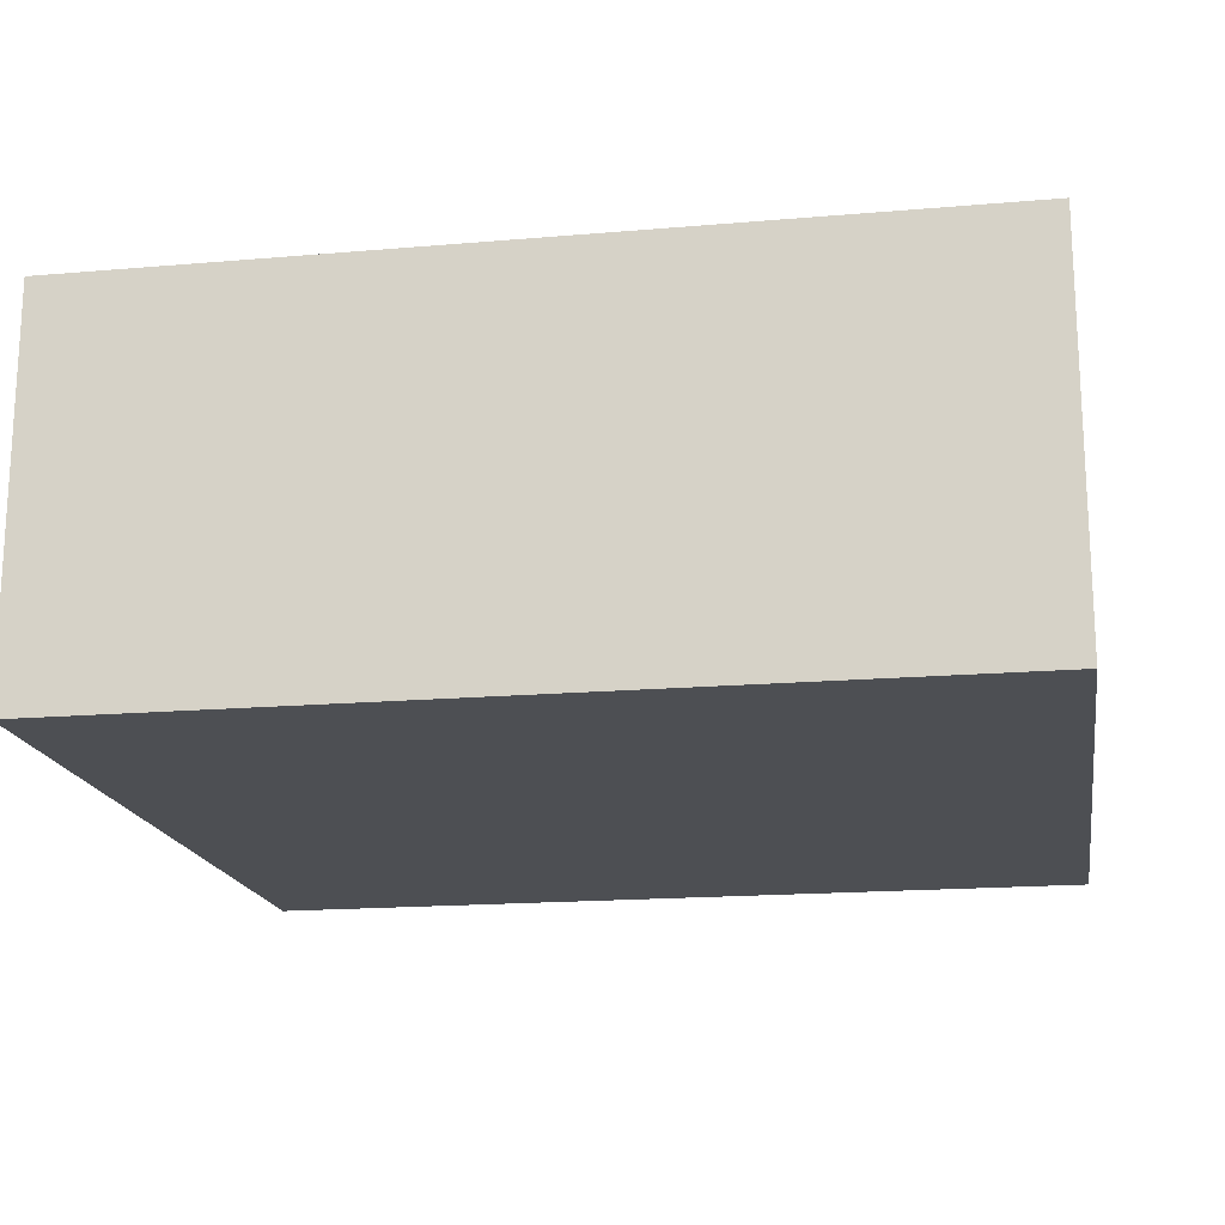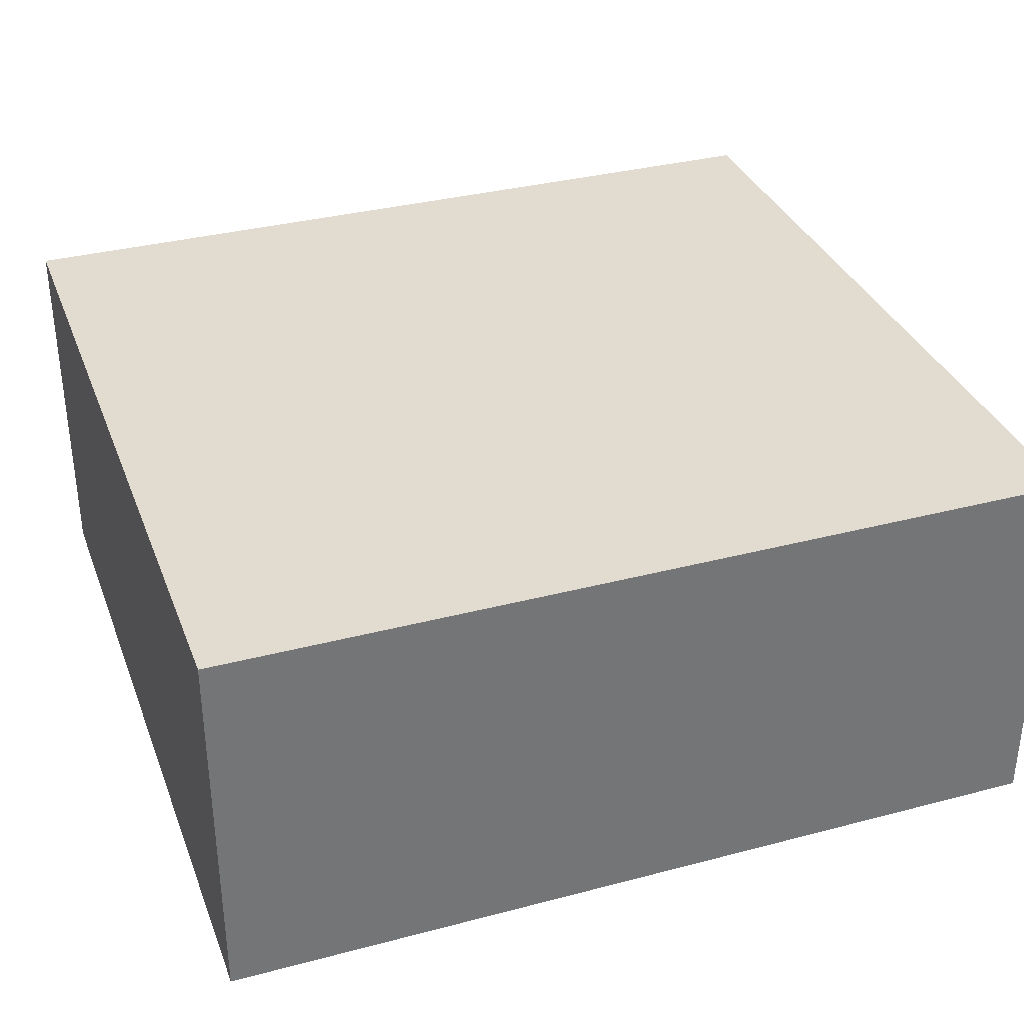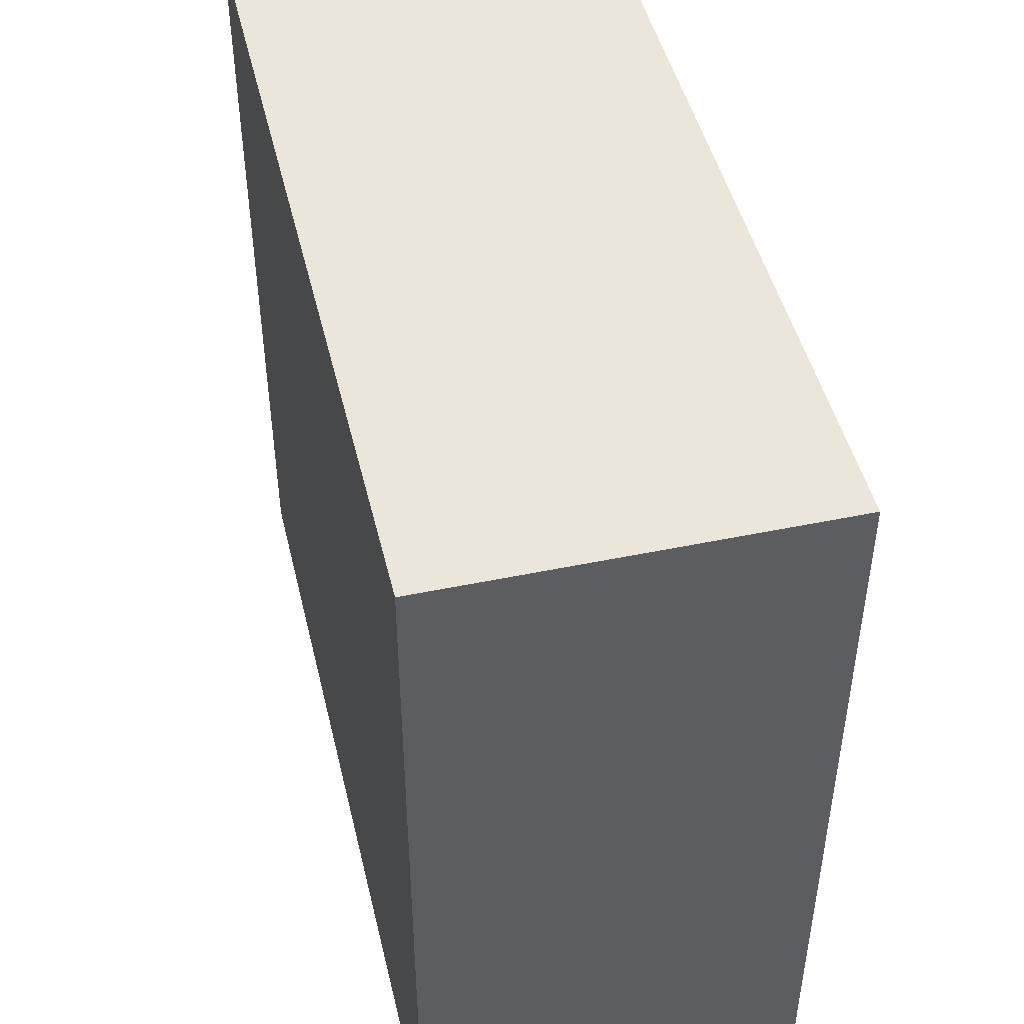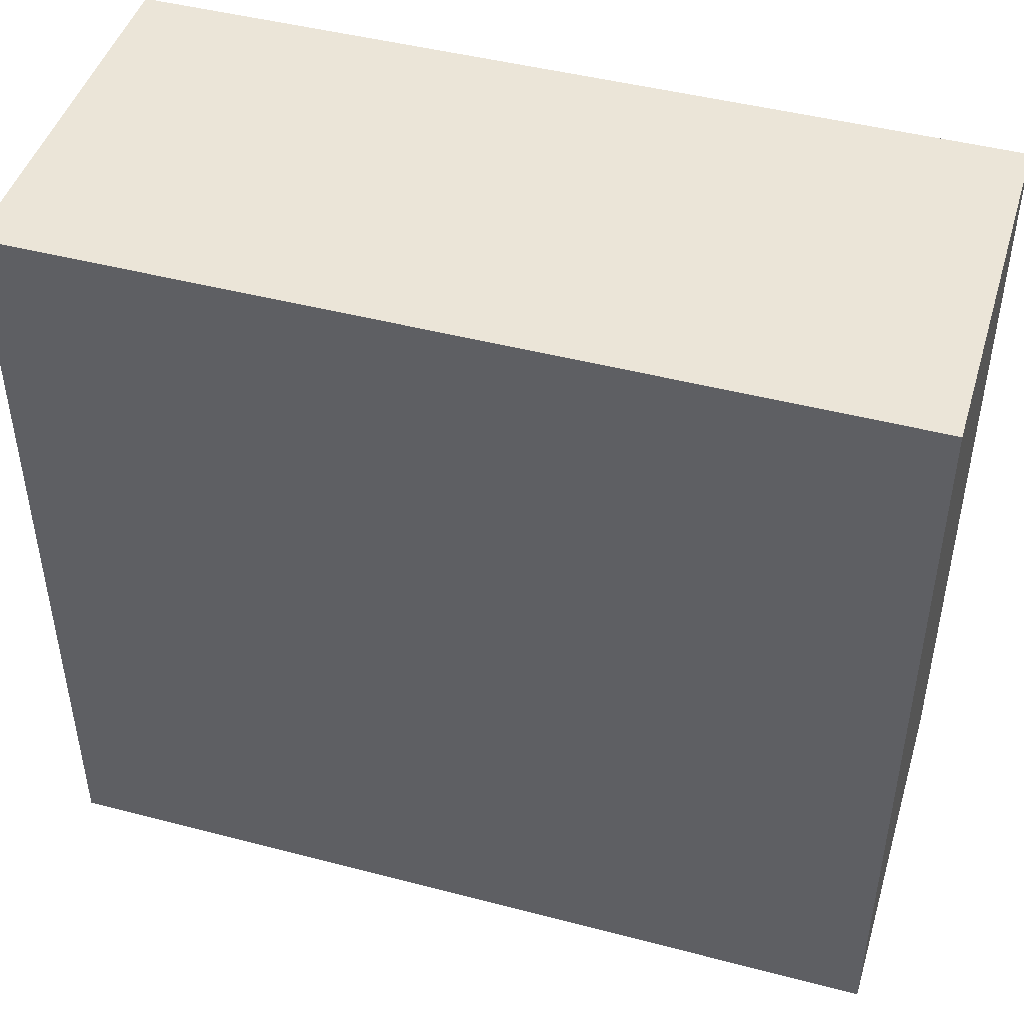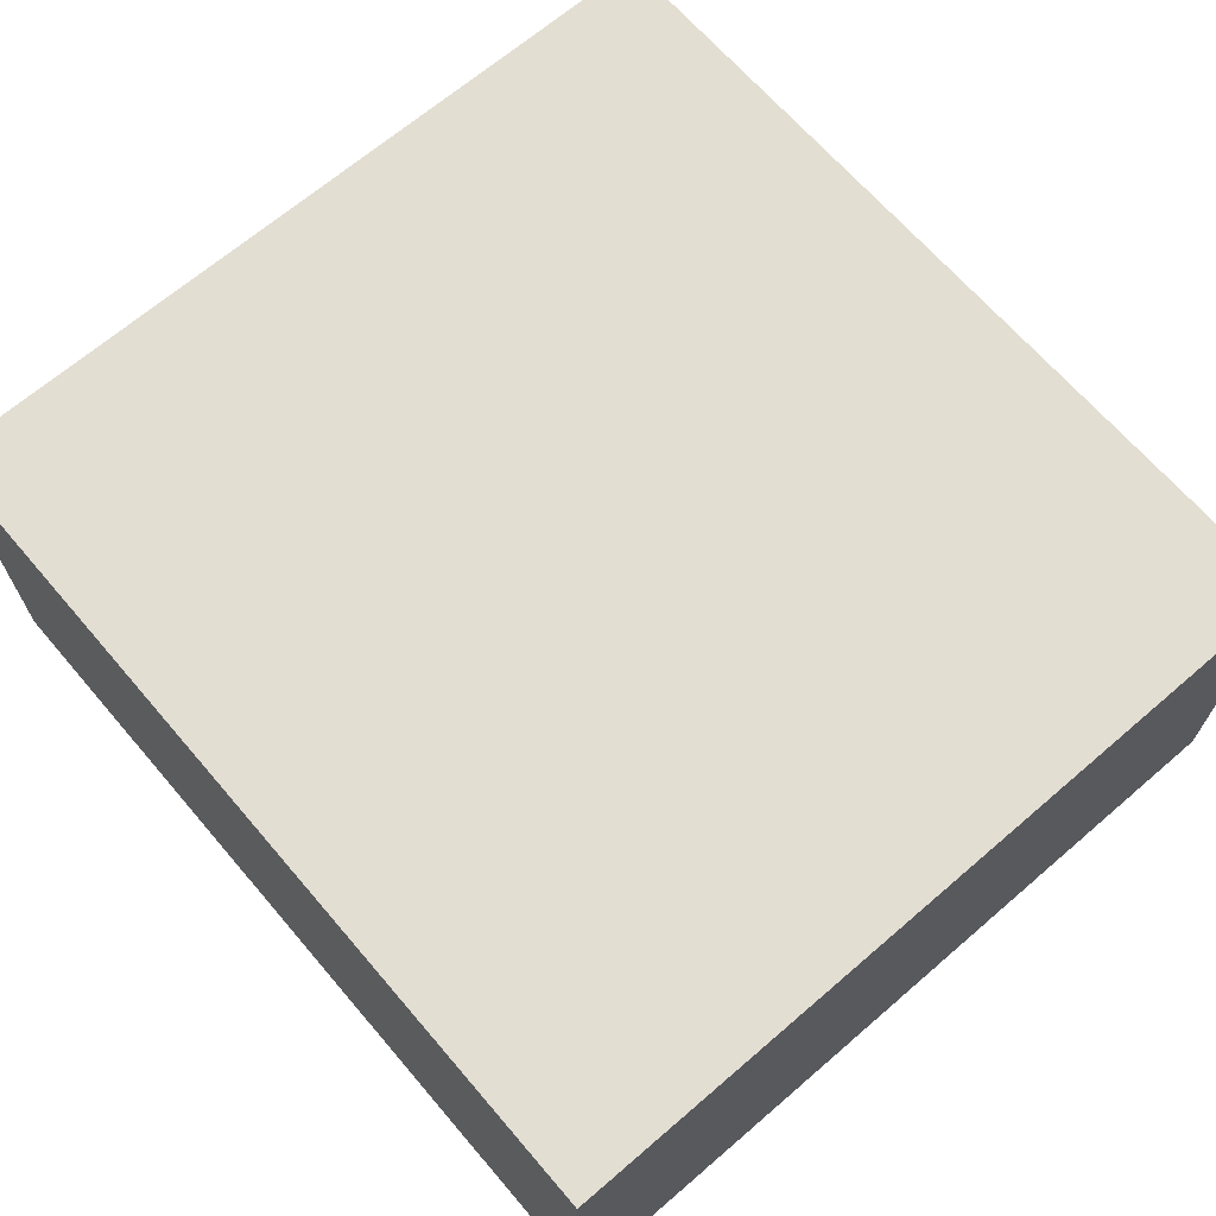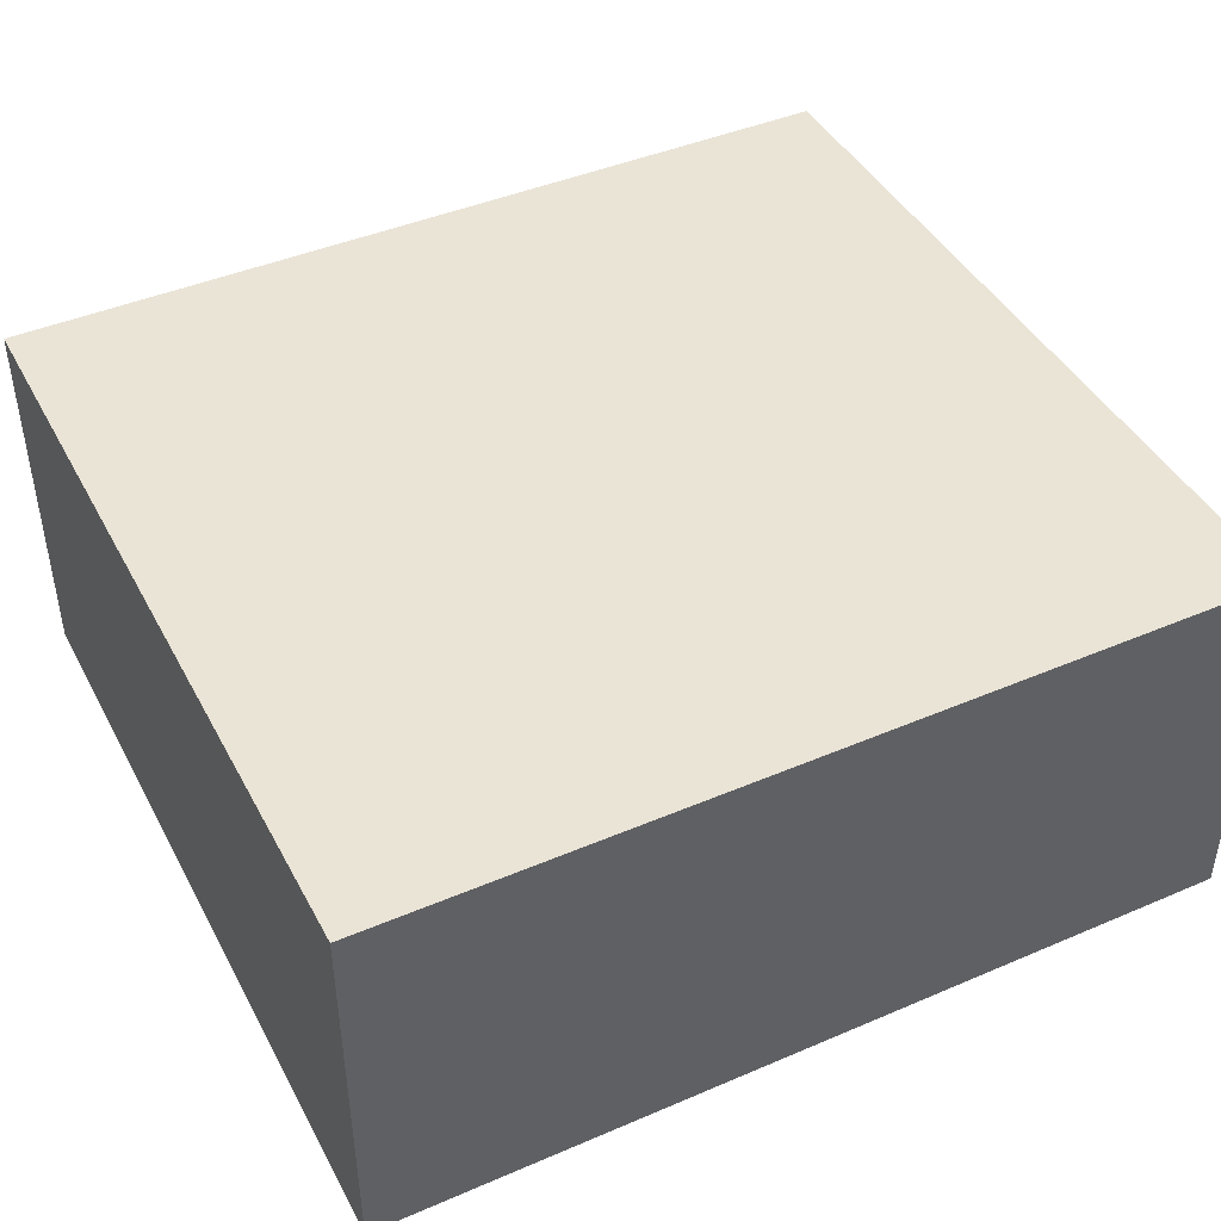
<metadata>
{"format":"obj","ext":"obj","renderer":"f3d","projection":"perspective","resolution":1024,"background":"white","views":[{"elev":-17.6,"azim":9.6,"up":"+Z"},{"elev":34.3,"azim":-19.5,"up":"+Z"},{"elev":46.9,"azim":76.7,"up":"+Y"},{"elev":45.8,"azim":16.7,"up":"+Y"},{"elev":67.5,"azim":49.3,"up":"+Z"},{"elev":43.7,"azim":-26.7,"up":"+Z"}]}
</metadata>
<code>
o 9317
v 2165 1876 17.74
v 2165 1876 17.74
v 2165 1876 17.74
v 2165 1876 17.8
v 2165 1876 17.8
v 2165 1876 17.8
v 2165 1876 17.74
v 2165 1876 17.74
v 2165 1876 17.74
v 2165 1876 17.8
v 2165 1876 17.74
v 2165 1876 17.8
v 2165 1876 17.8
v 2165 1876 17.8
v 2165 1876 17.8
v 2165 1876 17.8
v 2165 1876 17.74
v 2165 1876 17.8
v 2165 1876 17.74
v 2165 1876 17.8
v 2165 1876 17.8
v 2165 1876 17.74
v 2165 1876 17.8
v 2165 1876 17.8
v 2165 1876 17.74
v 2165 1876 17.74
v 2165 1876 17.8
v 2165 1876 17.74
v 2165 1876 17.74
f 1 2 3
f 1 4 5
f 6 2 7
f 8 9 7
f 10 7 11
f 12 13 14
f 14 15 16
f 17 15 18
f 19 20 21
f 22 23 20
f 24 25 26
f 27 28 29

</code>
